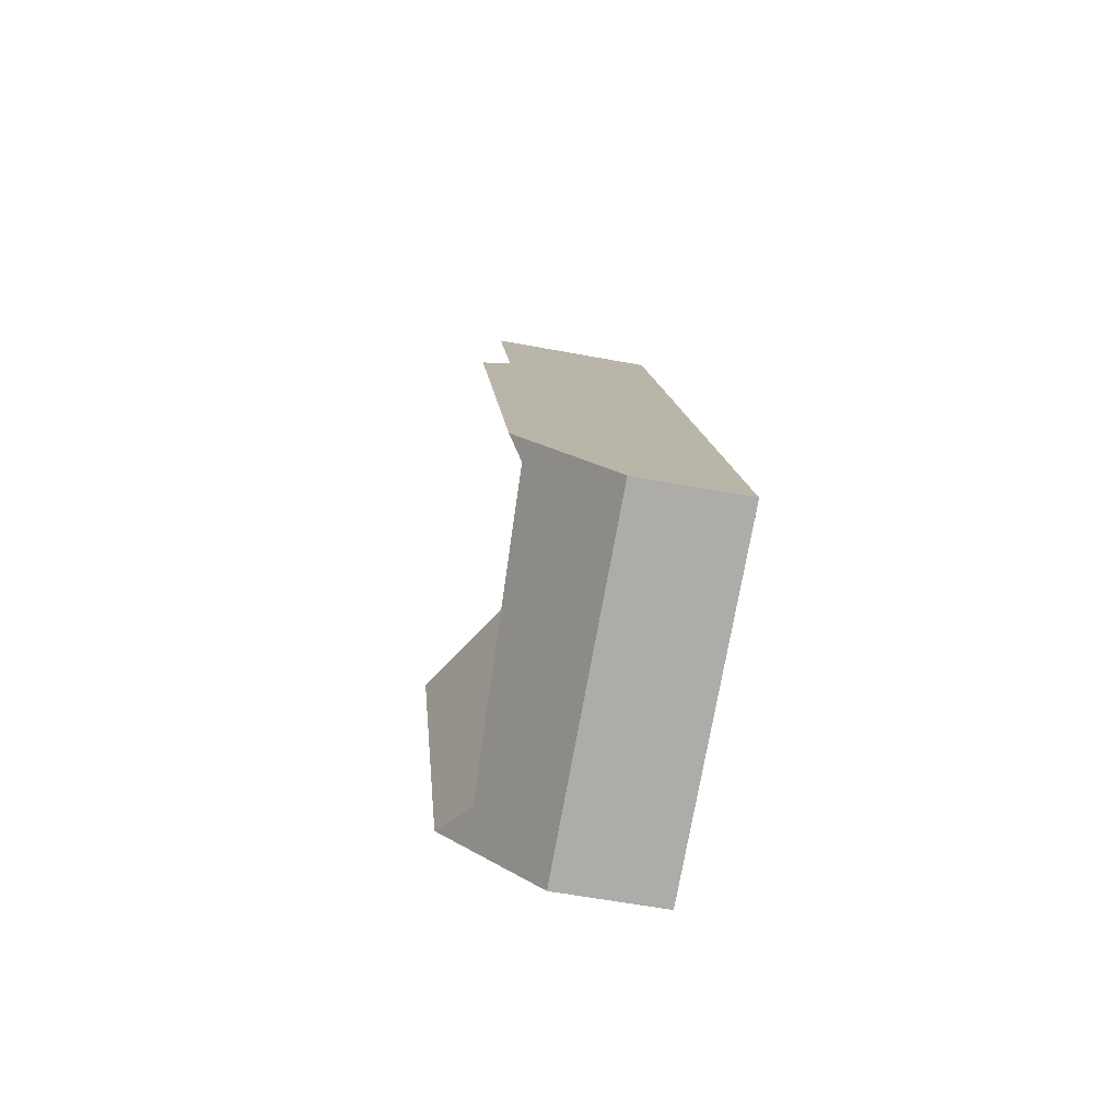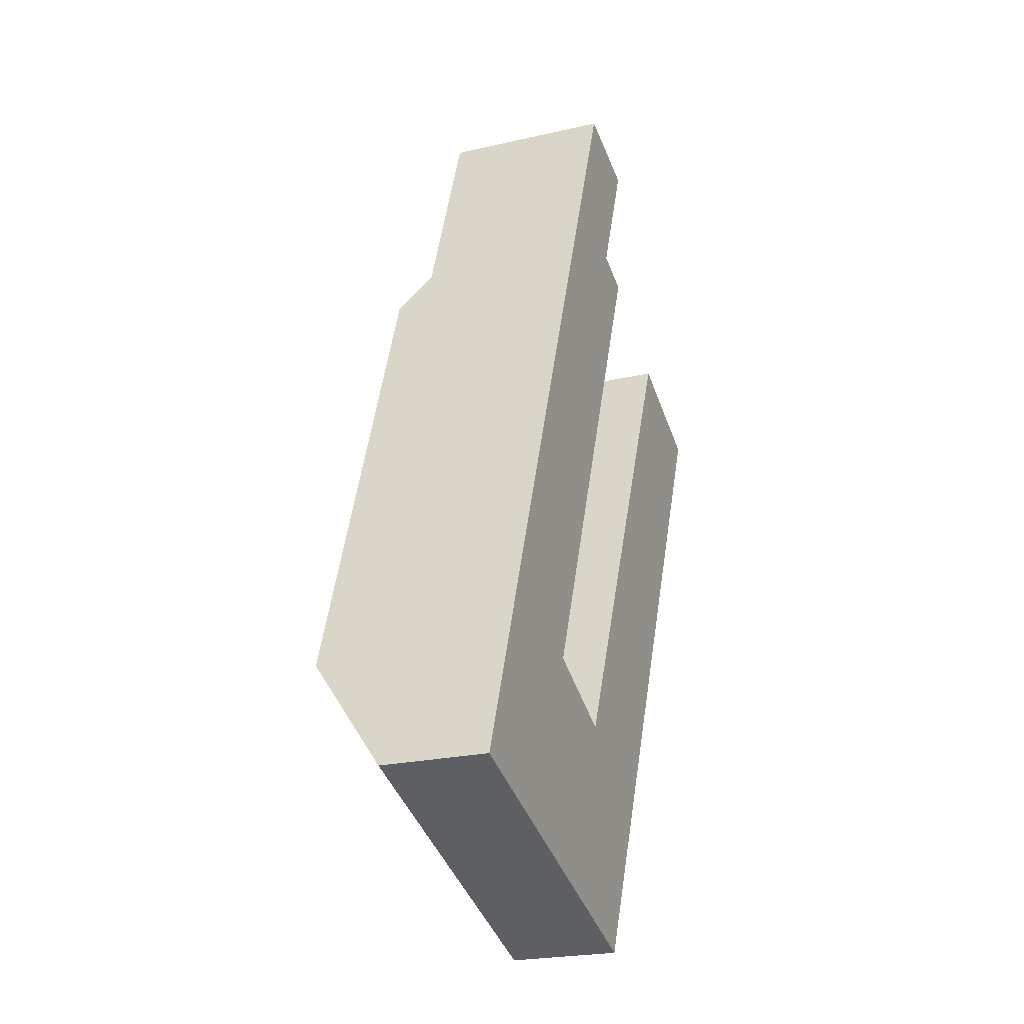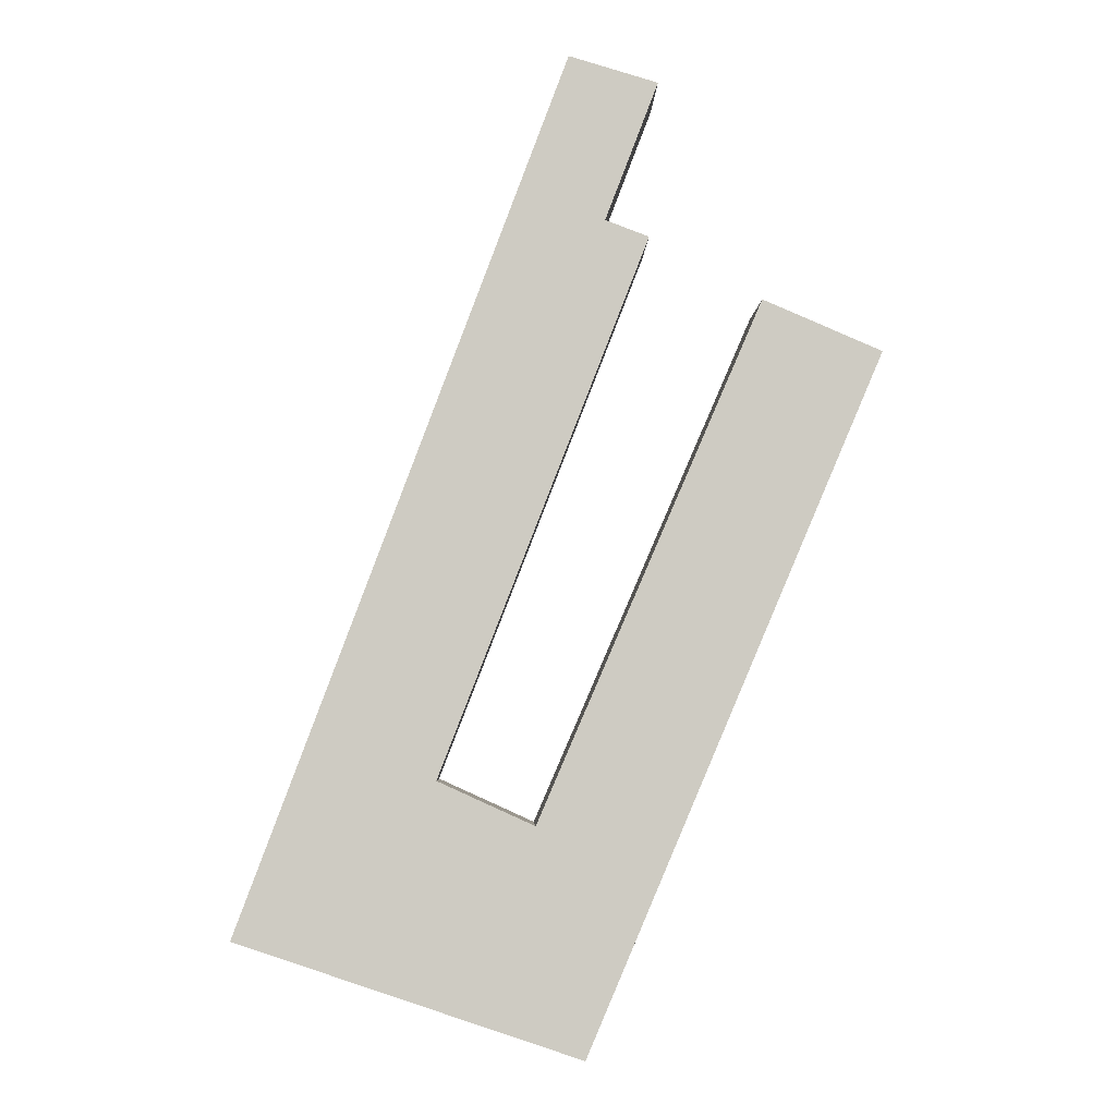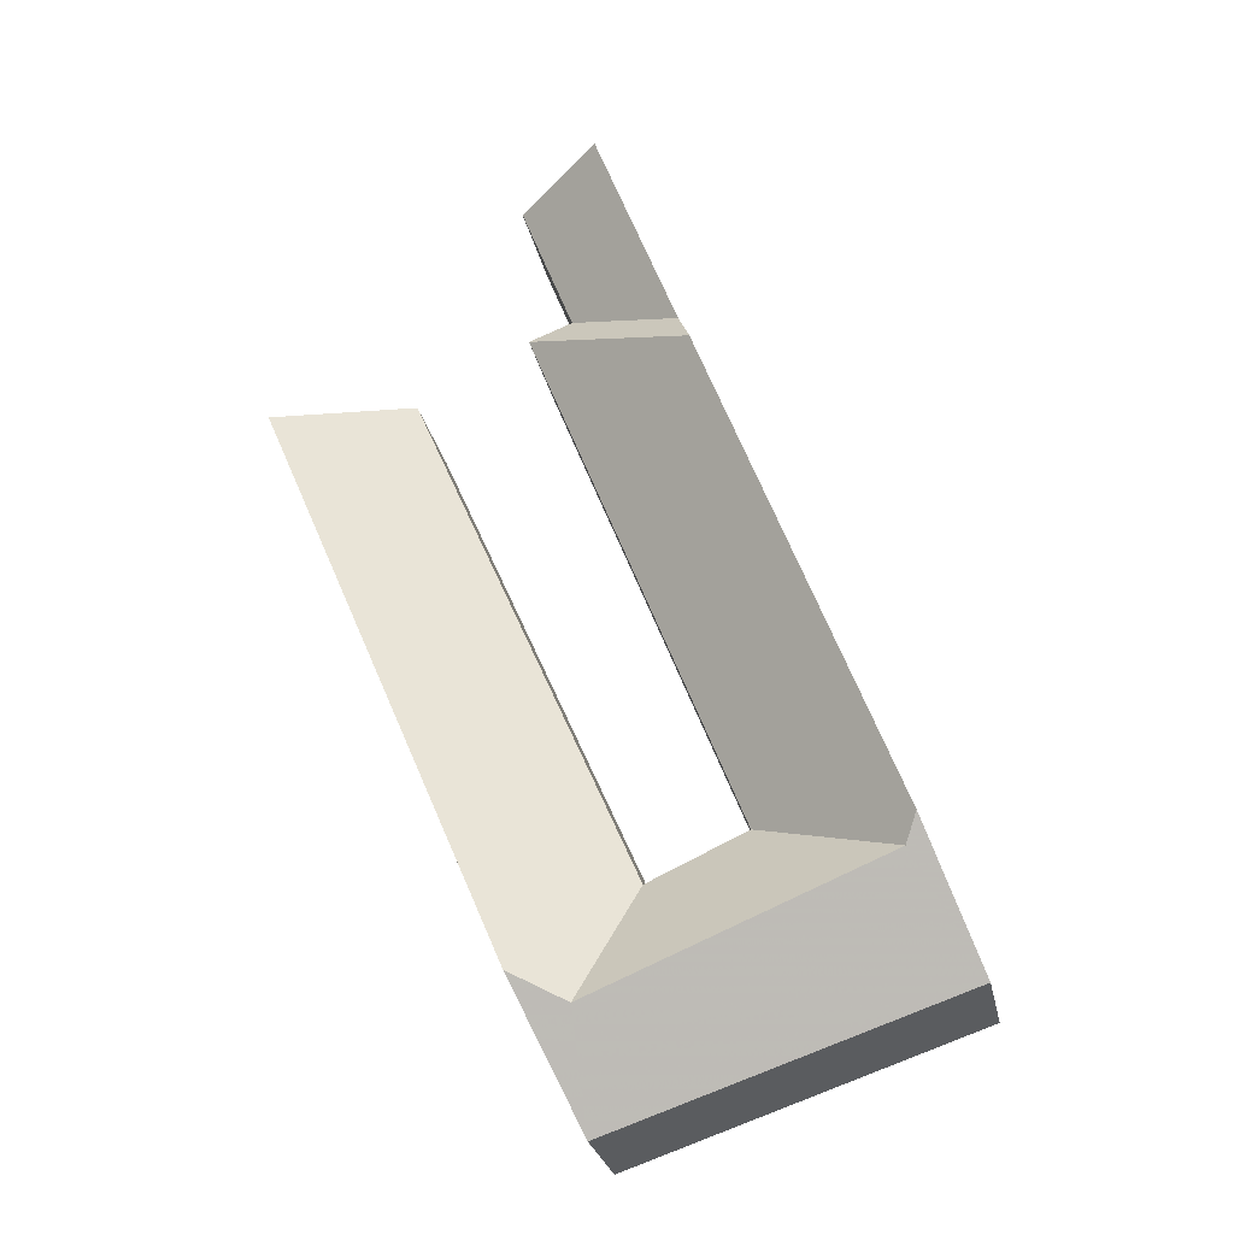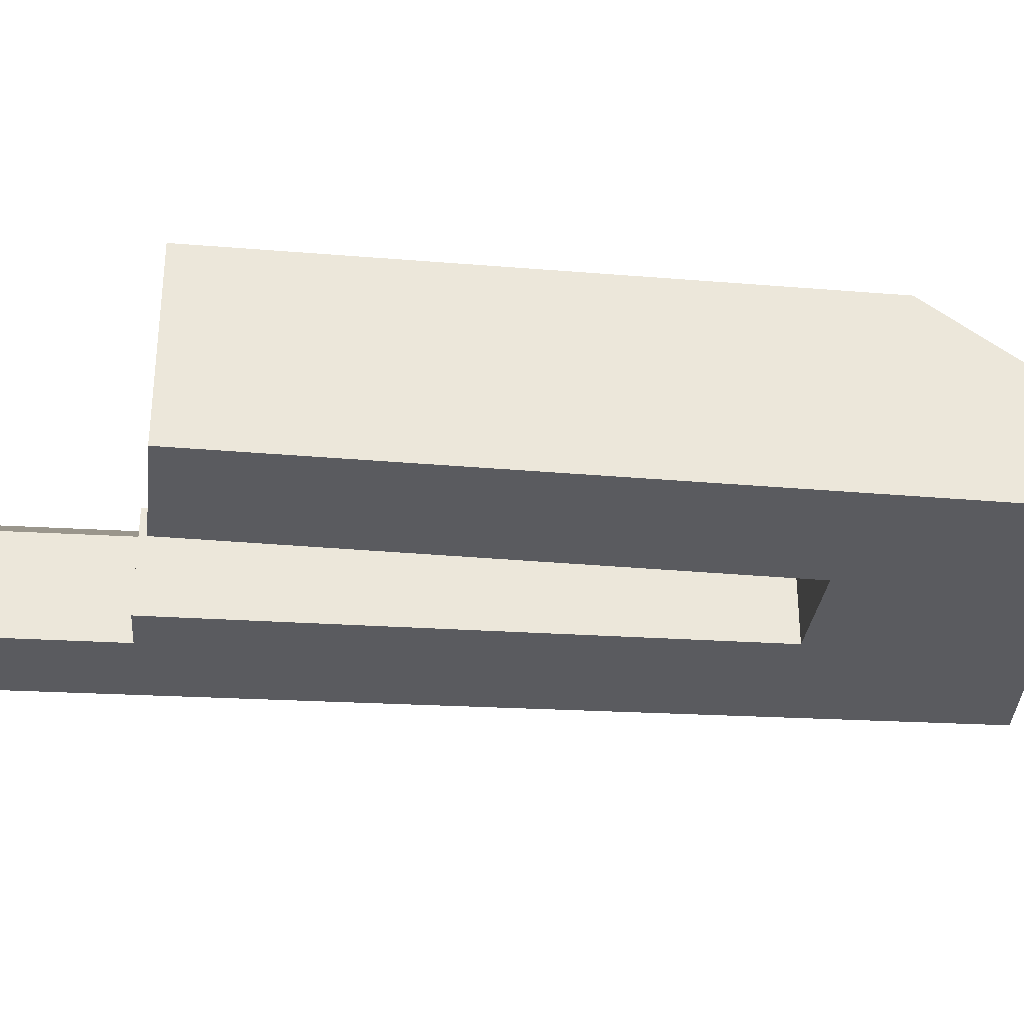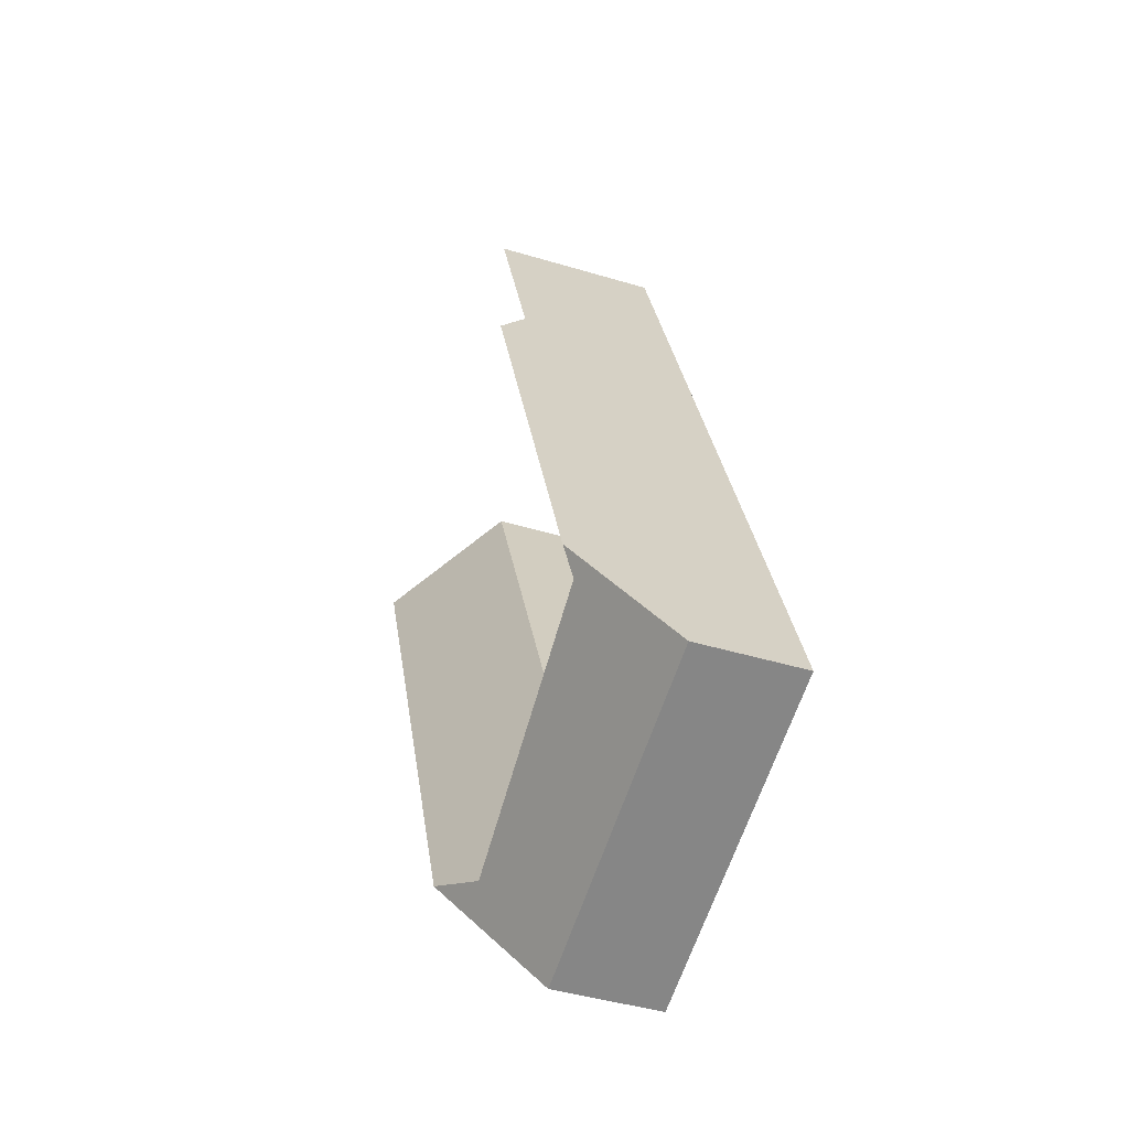
<metadata>
{"format":"obj","ext":"obj","renderer":"f3d","projection":"perspective","resolution":1024,"background":"white","views":[{"elev":-58.3,"azim":-101.0,"up":"+Z"},{"elev":-23.3,"azim":-68.7,"up":"+Z"},{"elev":-4.4,"azim":-1.6,"up":"+Z"},{"elev":-27.3,"azim":-168.2,"up":"+Z"},{"elev":-33.2,"azim":106.4,"up":"+Y"},{"elev":-44.1,"azim":-109.4,"up":"+Z"}]}
</metadata>
<code>
v 5.902 -0.06241 3.685
v 5.883 -0.0883 3.734
v 5.971 -0.0883 3.937
v 6.017 -0.05269 3.917
v 5.922 -0.05186 3.694
v 5.79 -0.0581 3.729
v 5.845 -0.0883 3.751
v 5.767 -0.0883 3.691
v 5.785 -0.05256 3.739
v 5.902 -0.0883 3.646
v 5.857 -0.05076 3.931
v 5.927 -0.0883 3.962
v 5.883 -0.1311 3.734
v 5.971 -0.1311 3.937
v 5.971 -0.0883 3.937
v 5.883 -0.0883 3.734
v 5.971 -0.1311 3.937
v 6.017 -0.1311 3.917
v 6.017 -0.05269 3.917
v 5.971 -0.0883 3.937
v 5.902 -0.1311 3.646
v 5.902 -0.0883 3.646
v 5.922 -0.05186 3.694
v 6.017 -0.05269 3.917
v 6.017 -0.1311 3.917
v 5.767 -0.1311 3.691
v 5.767 -0.0883 3.691
v 5.902 -0.0883 3.646
v 5.902 -0.1311 3.646
v 5.927 -0.0883 3.962
v 5.927 -0.1311 3.962
v 5.845 -0.1311 3.751
v 5.845 -0.0883 3.751
v 5.883 -0.0883 3.734
v 5.845 -0.0883 3.751
v 5.845 -0.1311 3.751
v 5.883 -0.1311 3.734
v 5.863 -0.06322 3.947
v 5.857 -0.05076 3.931
v 5.785 -0.05256 3.739
v 5.767 -0.0883 3.691
v 5.895 -0.06286 4.033
v 5.895 -0.1311 4.033
v 5.767 -0.1311 3.691
v 5.91 -0.0883 3.968
v 5.927 -0.1311 3.962
v 5.927 -0.0883 3.962
v 5.91 -0.0883 3.968
v 5.91 -0.1311 3.968
v 5.883 -0.1311 3.734
v 5.845 -0.1311 3.751
v 5.767 -0.1311 3.691
v 5.895 -0.1311 4.033
v 5.902 -0.1311 3.646
v 5.91 -0.1311 3.968
v 5.927 -0.1311 3.962
v 5.93 -0.1311 4.023
v 5.971 -0.1311 3.937
v 6.017 -0.1311 3.917
v 5.93 -0.0883 4.023
v 5.895 -0.06286 4.033
v 5.895 -0.1311 4.033
v 5.93 -0.1311 4.023
v 5.91 -0.0883 3.968
v 5.93 -0.0883 4.023
v 5.93 -0.1311 4.023
v 5.91 -0.1311 3.968
f 1 2 3
f 1 3 4
f 1 4 5
f 6 7 2
f 1 6 2
f 8 9 6
f 1 8 6
f 8 1 10
f 10 1 5
f 9 11 12
f 9 12 7
f 9 7 6
f 13 14 15
f 13 15 16
f 17 18 19
f 17 19 20
f 21 22 23
f 21 23 24
f 21 24 25
f 26 27 28
f 26 28 29
f 30 31 32
f 30 32 33
f 34 35 36
f 34 36 37
f 38 39 40
f 38 40 41
f 42 38 41
f 43 42 41
f 43 41 44
f 38 45 12
f 38 12 11
f 46 30 48
f 46 48 49
f 50 51 52
f 53 52 51
f 50 52 54
f 55 53 51
f 56 55 51
f 57 53 55
f 58 50 54
f 59 58 54
f 60 61 62
f 60 62 63
f 42 60 45
f 42 45 38
f 48 65 66
f 48 66 67

</code>
